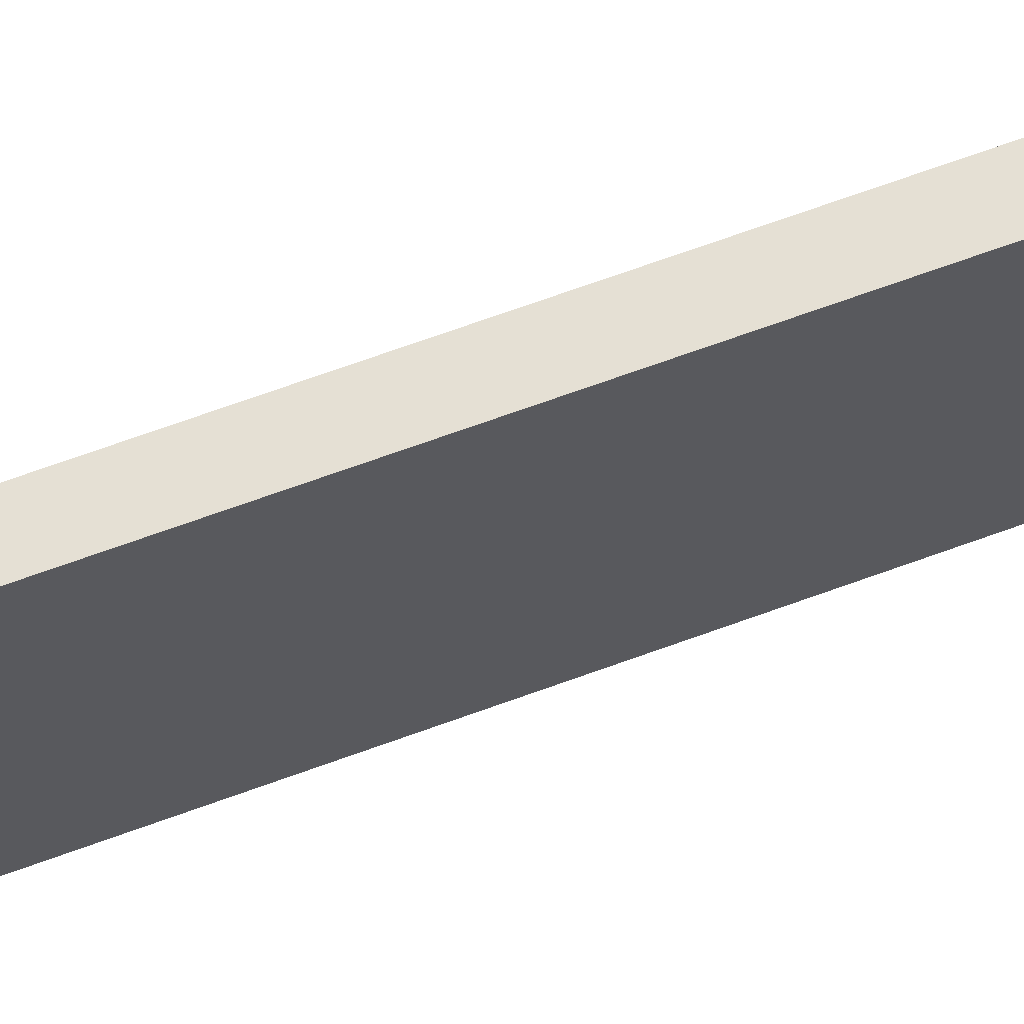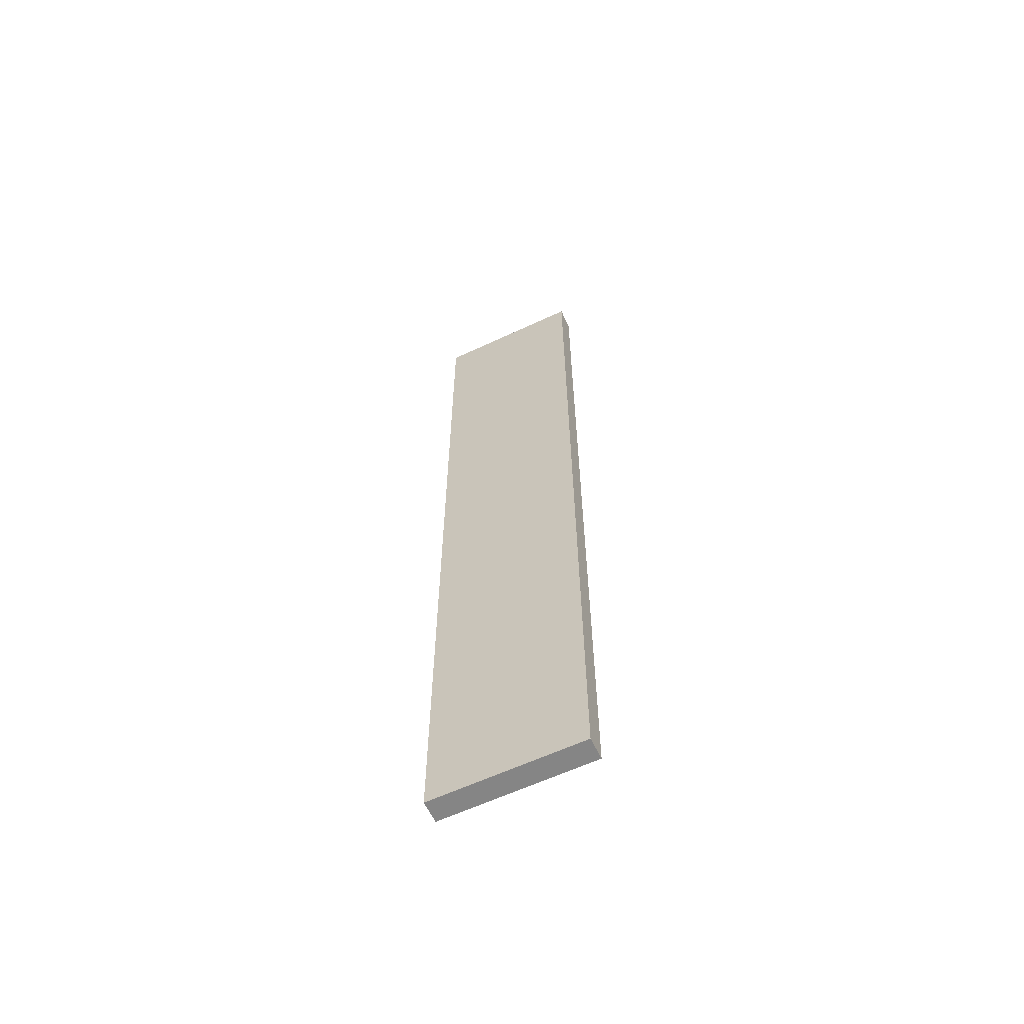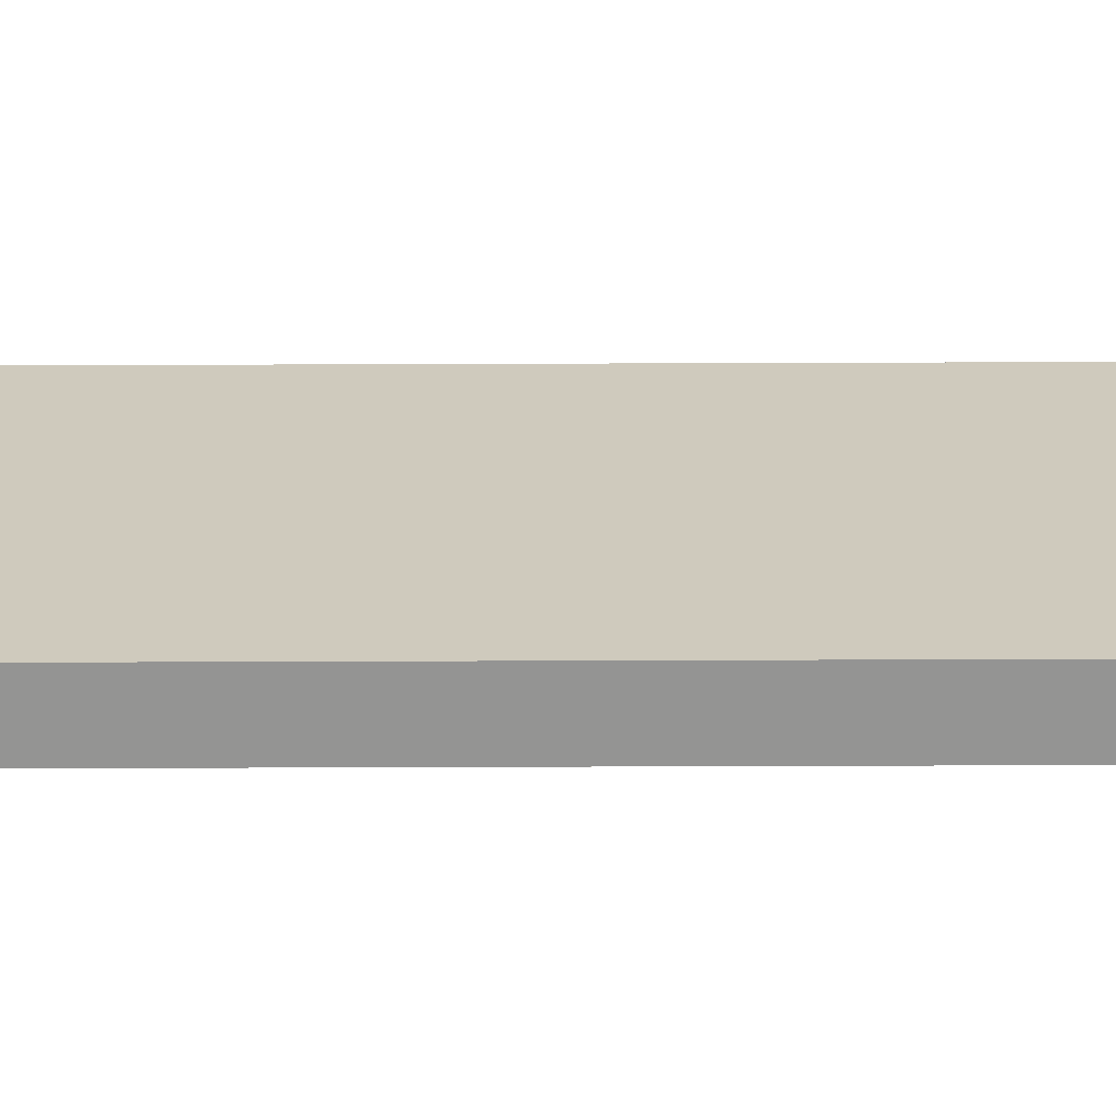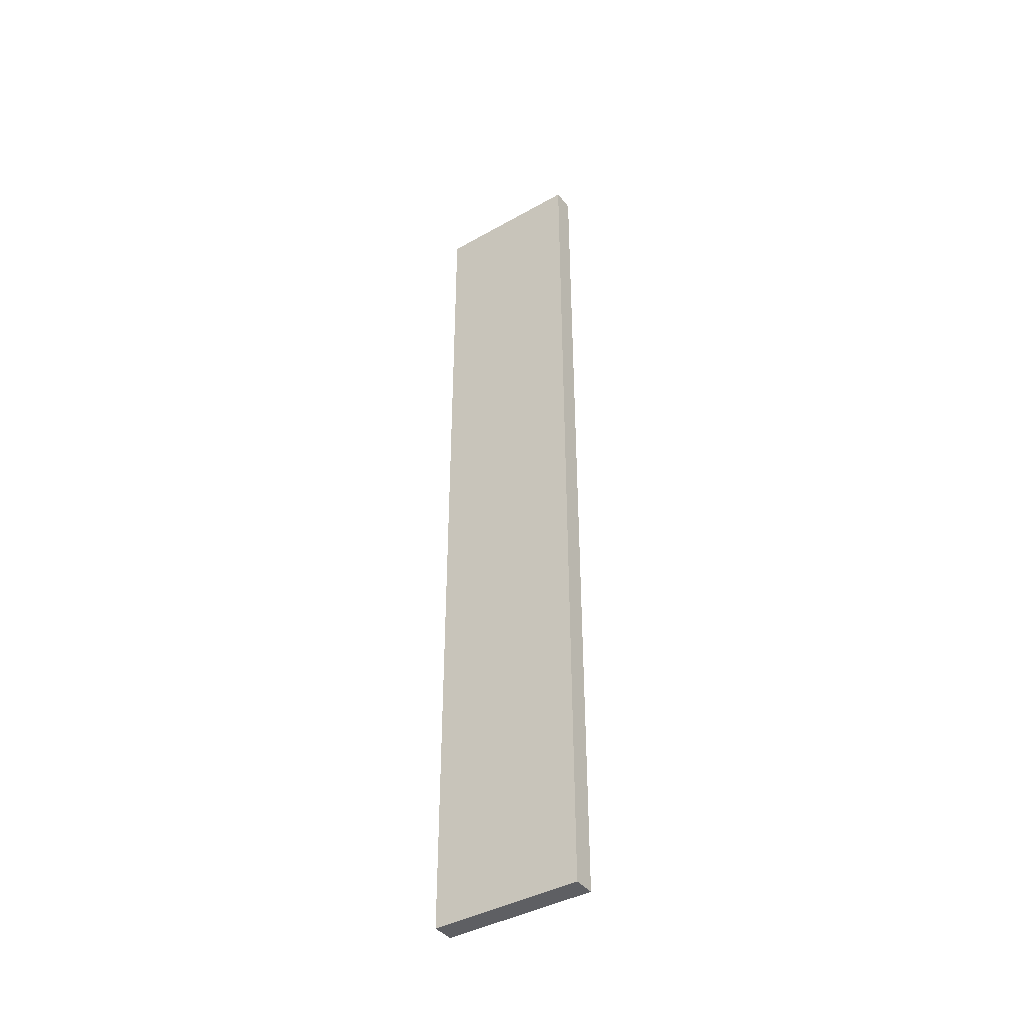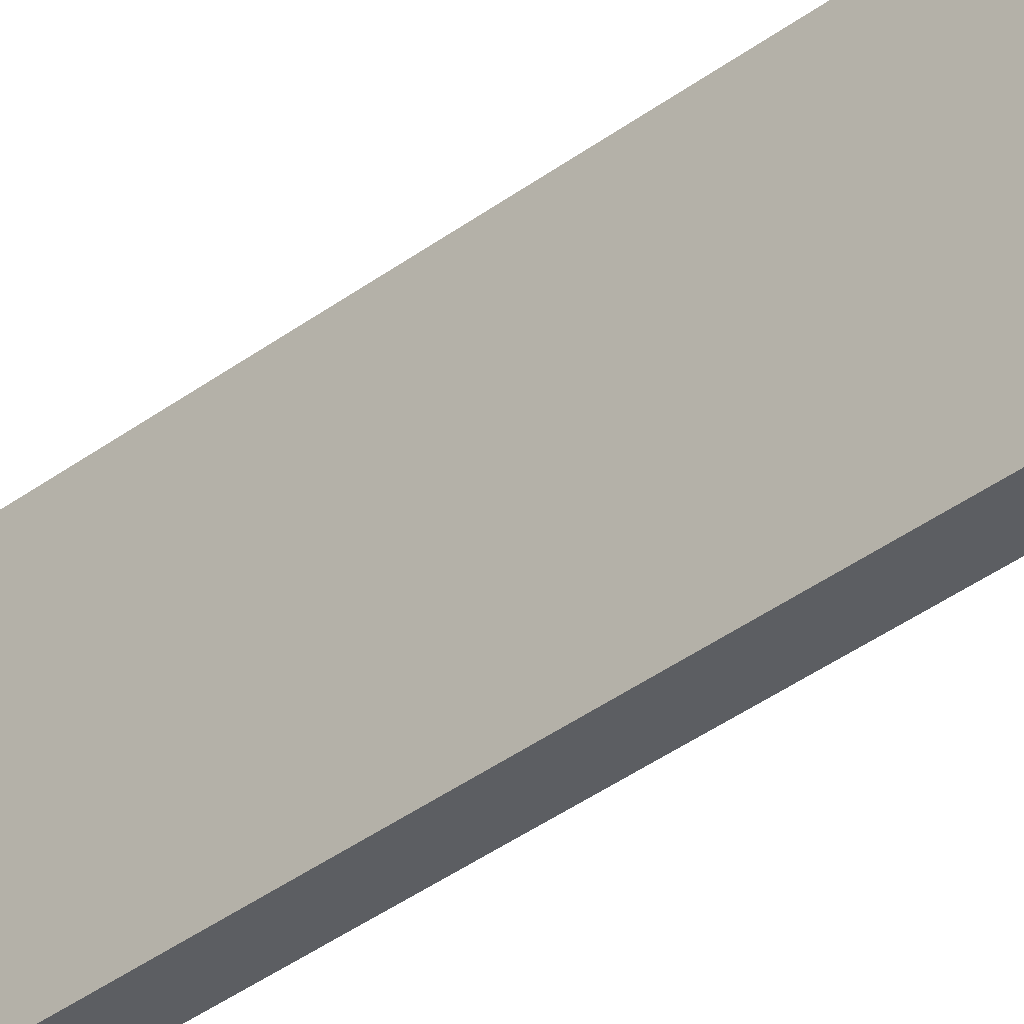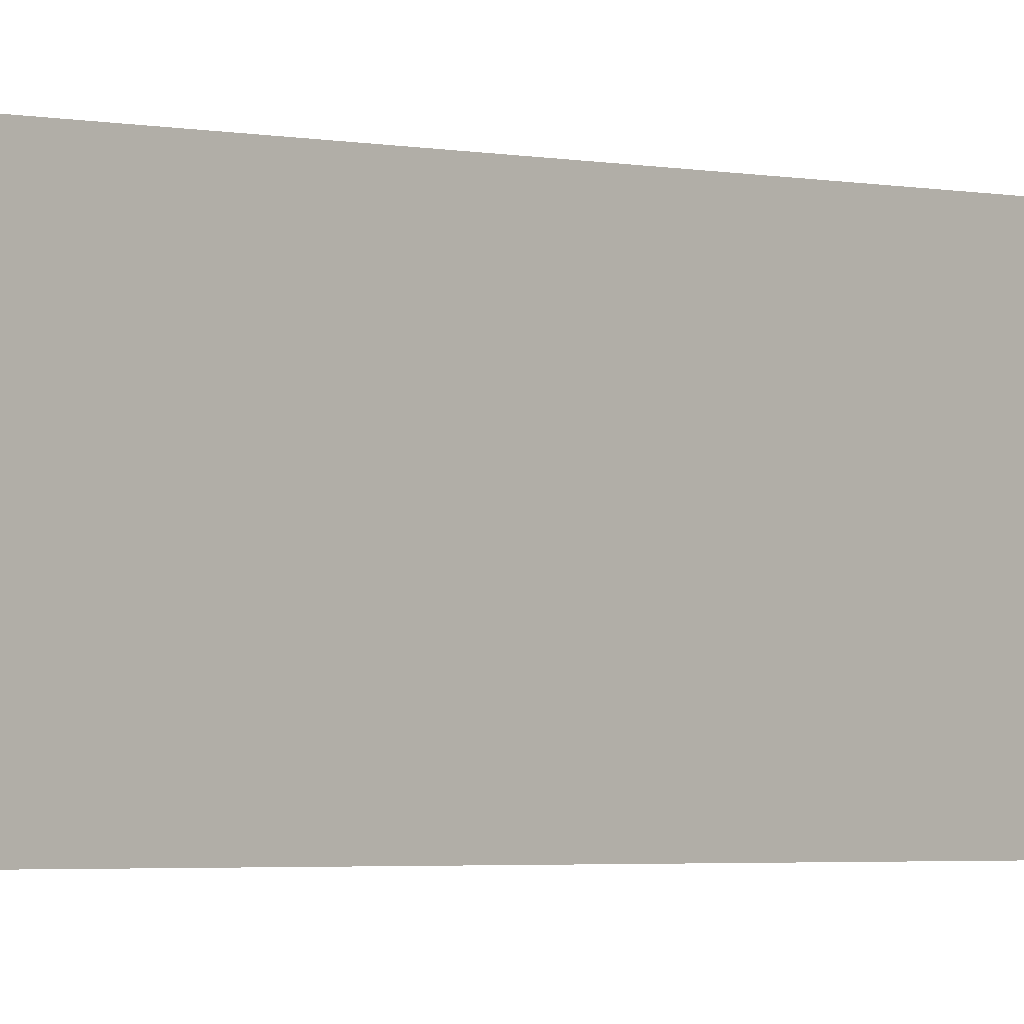
<metadata>
{"format":"obj","ext":"obj","renderer":"f3d","projection":"perspective","resolution":1024,"background":"white","views":[{"elev":65.7,"azim":-110.5,"up":"+Y"},{"elev":-61.7,"azim":-64.6,"up":"+Z"},{"elev":-67.0,"azim":90.2,"up":"+Y"},{"elev":-41.0,"azim":124.5,"up":"+Z"},{"elev":-37.5,"azim":-46.1,"up":"+Y"},{"elev":-1.9,"azim":-137.0,"up":"+Y"}]}
</metadata>
<code>
o Cube.001
v -0.8946 6.16 -23.94
v -0.8946 0.009706 -23.94
v -0.8946 6.16 10.49
v -0.8946 0.009709 10.49
v 0 6.16 -23.94
v 0 0.009706 -23.94
v 0 6.16 10.49
v 0 0.009709 10.49
v -0.8946 6.16 -27.39
v -0.8946 0.009706 -27.39
v 0 0.009706 -27.39
v 0 6.16 -27.39
f 1 2 4 3
f 3 4 8 7
f 7 8 6 5
f 5 6 11 12
f 3 7 5 1
f 8 4 2 6
f 12 11 10 9
f 2 1 9 10
f 1 5 12 9
f 6 2 10 11

</code>
